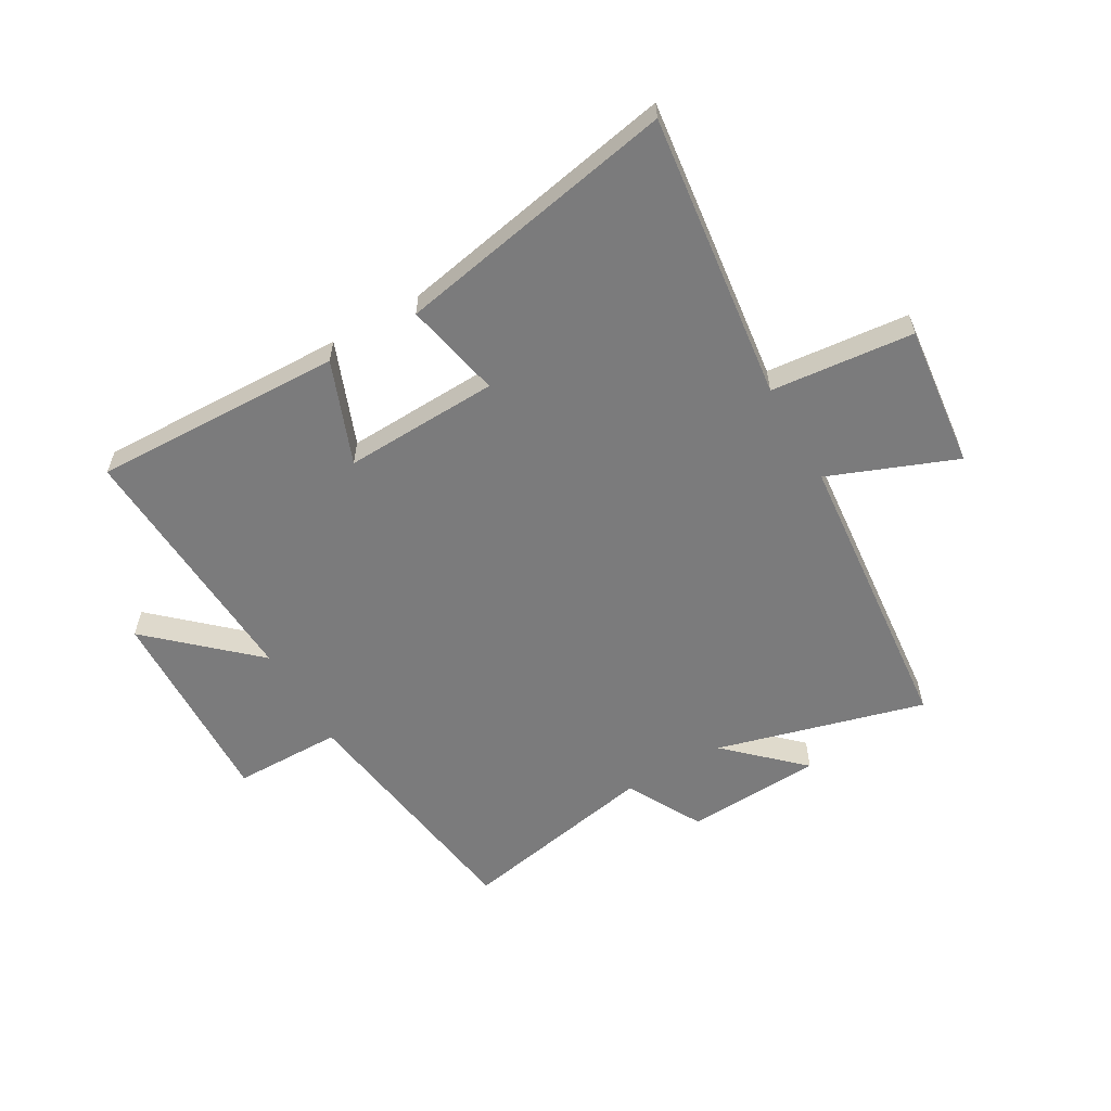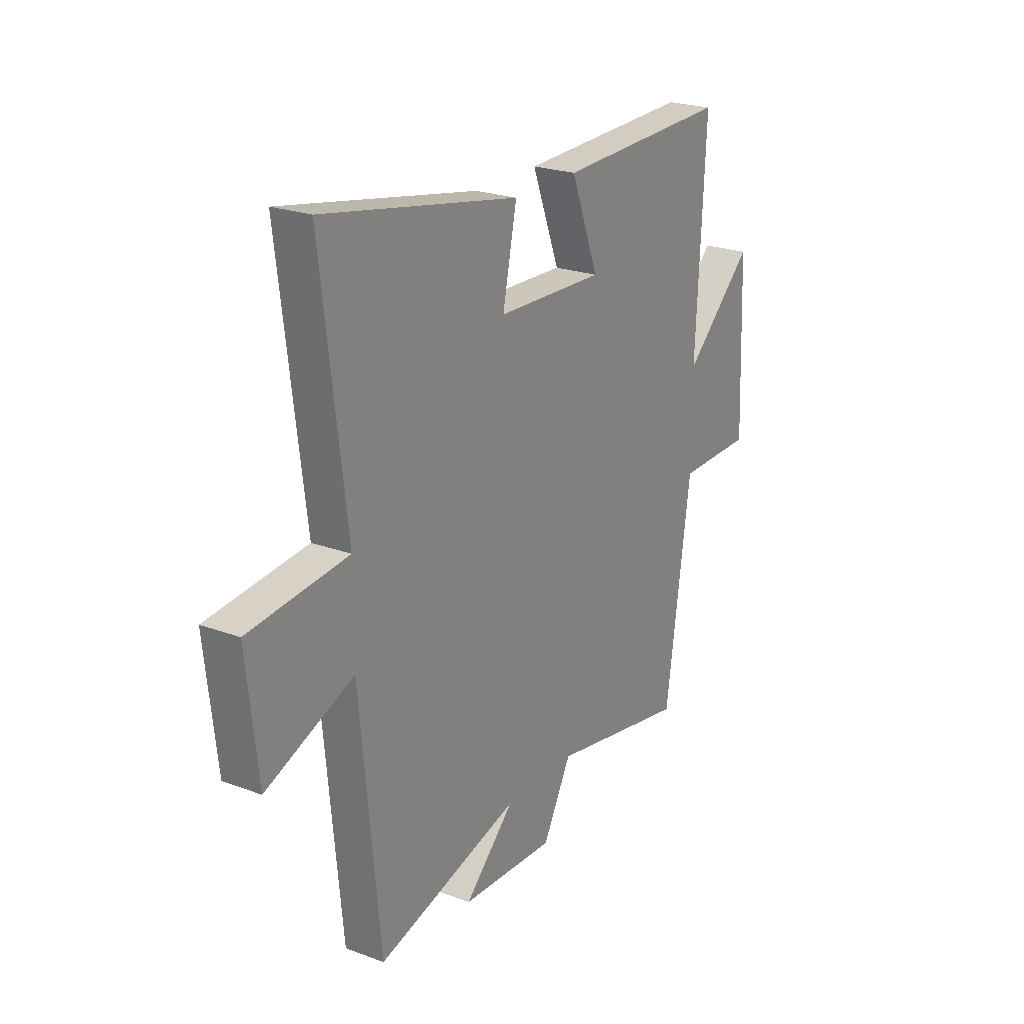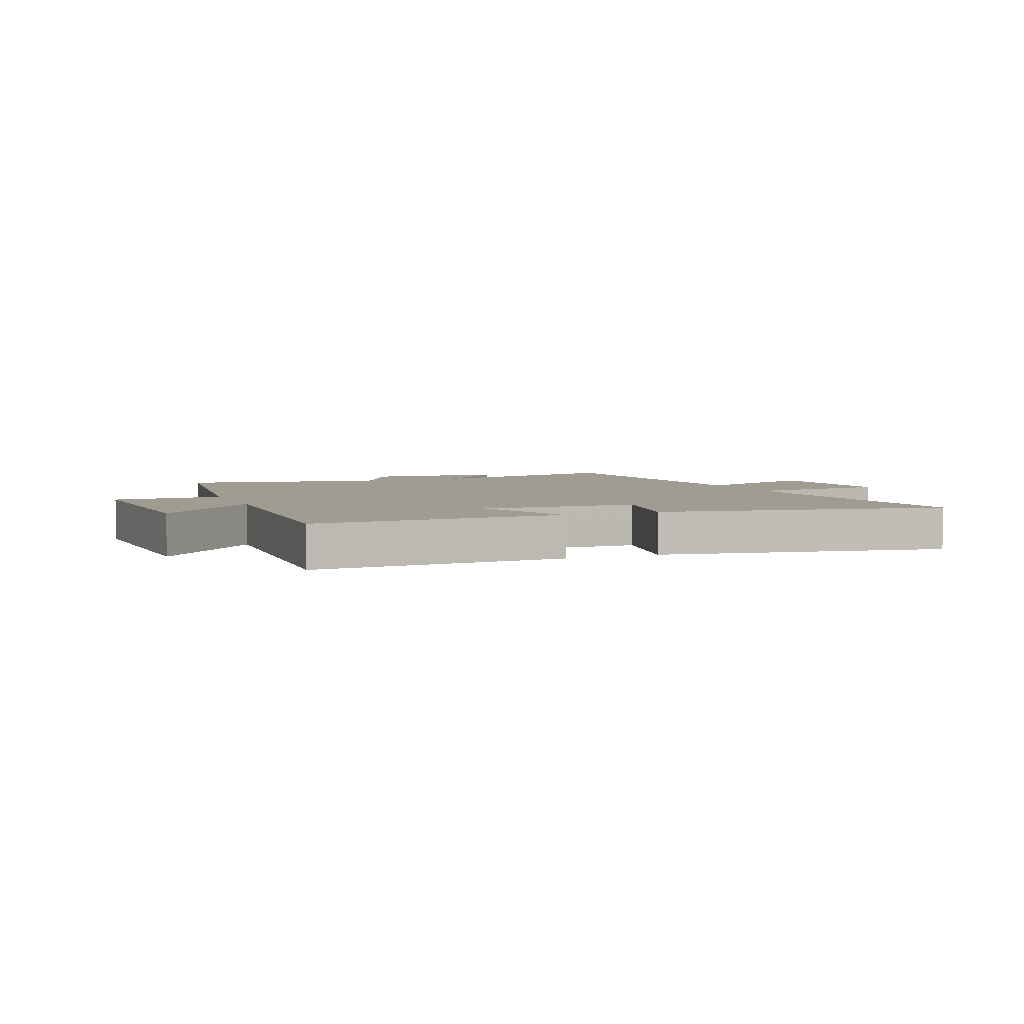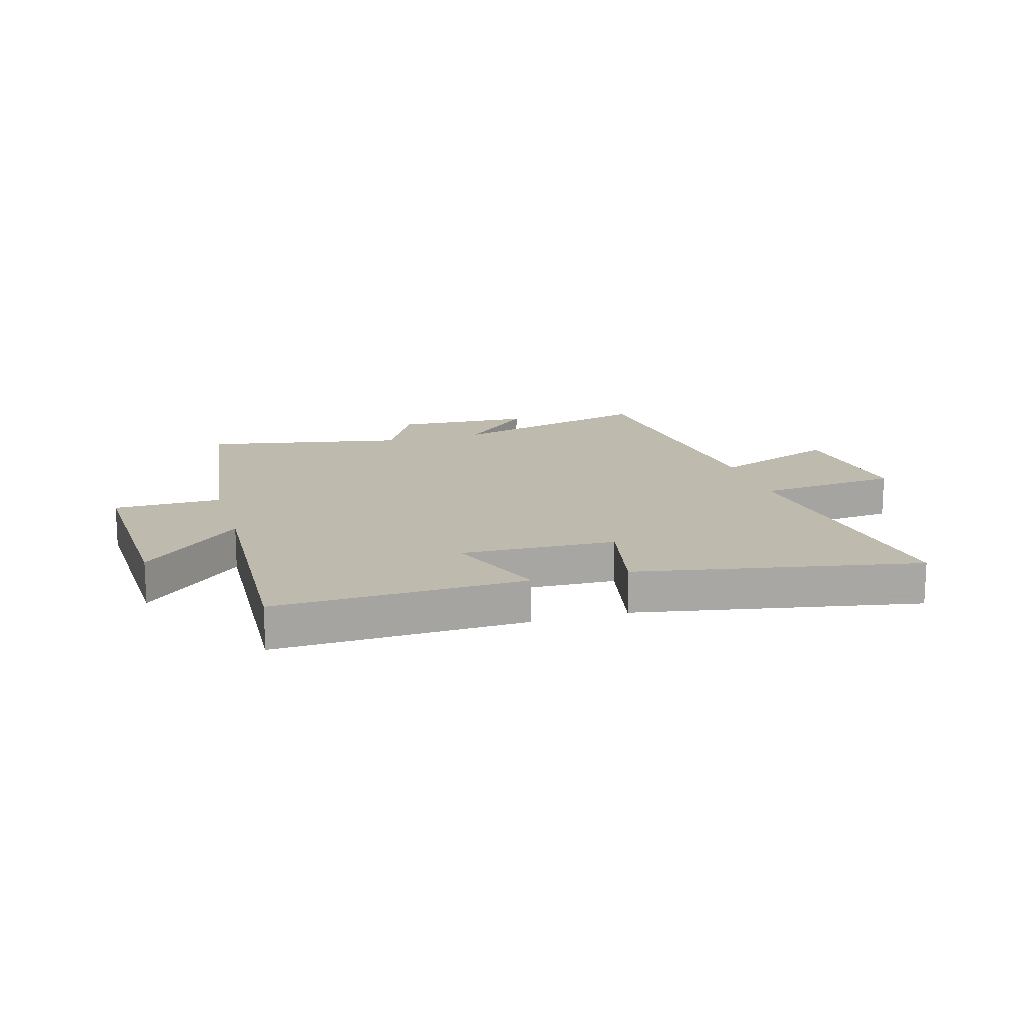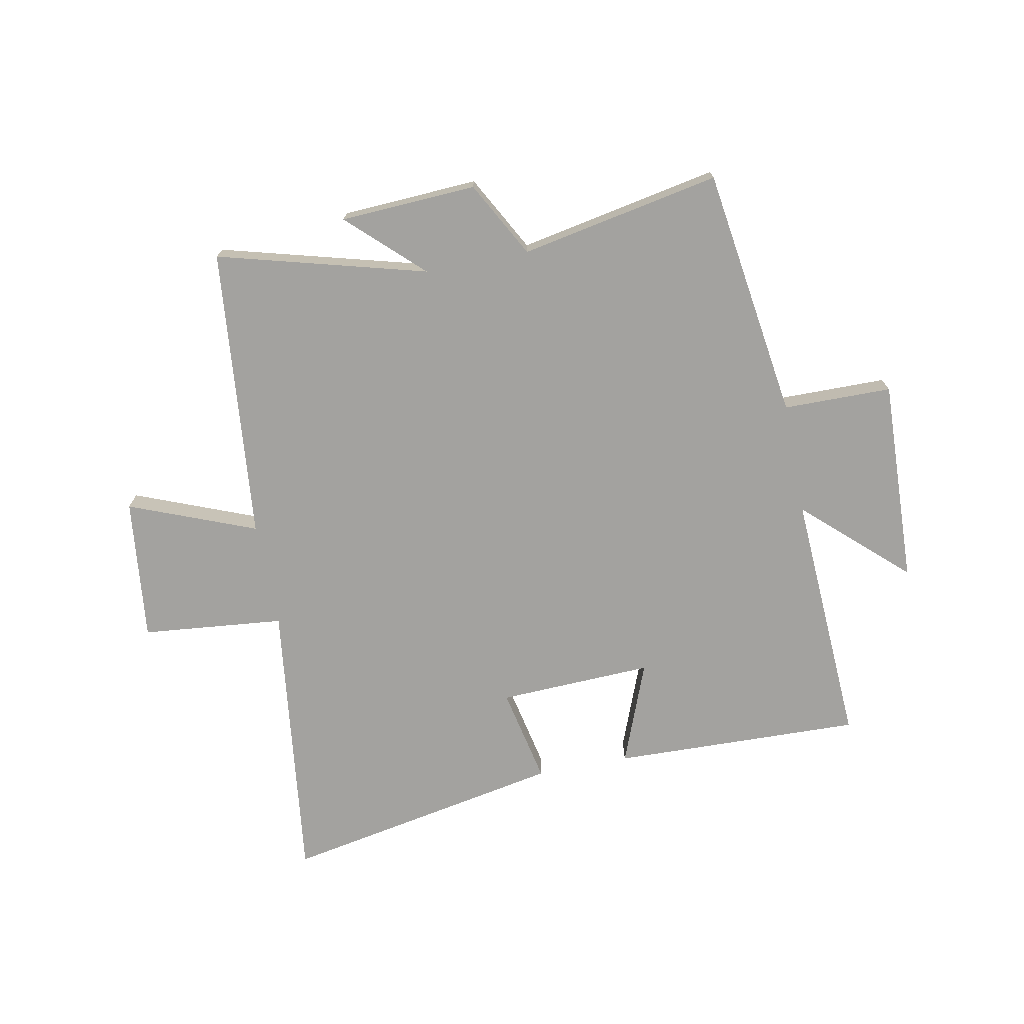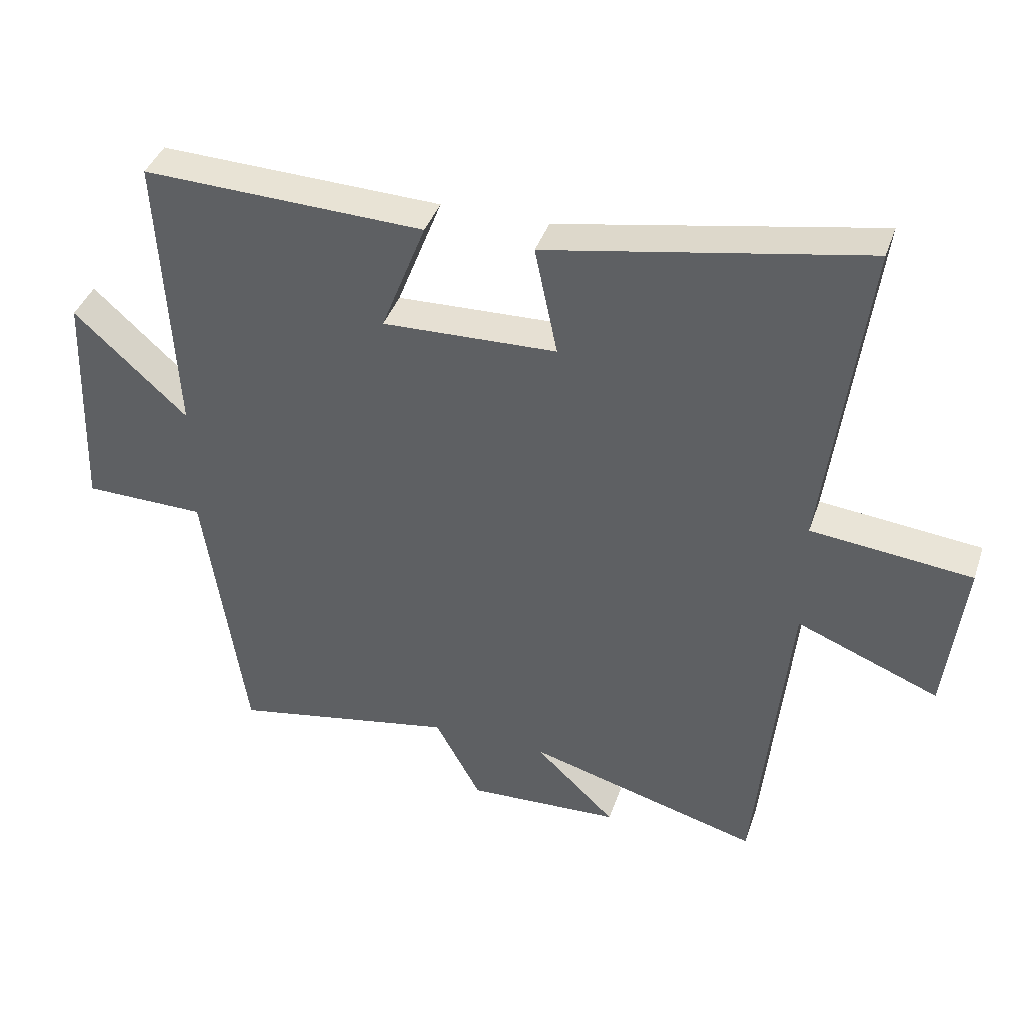
<metadata>
{"format":"obj","ext":"obj","renderer":"f3d","projection":"perspective","resolution":1024,"background":"white","views":[{"elev":-58.5,"azim":30.1,"up":"+Y"},{"elev":23.1,"azim":122.1,"up":"+Z"},{"elev":4.3,"azim":-22.2,"up":"+Y"},{"elev":15.6,"azim":-16.3,"up":"+Y"},{"elev":-72.4,"azim":-168.9,"up":"+Y"},{"elev":40.1,"azim":18.1,"up":"+Z"}]}
</metadata>
<code>
v -0.523 0.07 0.513
v -0.09 0.07 0.5
v -0.159 0.07 0.322
v 0.109 0.07 0.332
v 0.074 0.07 0.5
v 0.562 0.07 0.592
v 0.5 0.07 0.096
v 0.747 0.07 0.071
v 0.719 0.07 -0.177
v 0.5 0.07 -0.09
v 0.45 0.07 -0.598
v 0.09 0.07 -0.5
v 0.215 0.07 -0.619
v -0.021 0.07 -0.631
v -0.092 0.07 -0.5
v -0.438 0.07 -0.566
v -0.5 0.07 -0.13
v -0.688 0.07 -0.128
v -0.674 0.07 0.228
v -0.5 0.07 0.068
v -0.523 0 0.513
v -0.09 0 0.5
v -0.159 0 0.322
v 0.109 0 0.332
v 0.074 0 0.5
v 0.562 0 0.592
v 0.5 0 0.096
v 0.747 0 0.071
v 0.719 0 -0.177
v 0.5 0 -0.09
v 0.45 0 -0.598
v 0.09 0 -0.5
v 0.215 0 -0.619
v -0.021 0 -0.631
v -0.092 0 -0.5
v -0.438 0 -0.566
v -0.5 0 -0.13
v -0.688 0 -0.128
v -0.674 0 0.228
v -0.5 0 0.068
f 17 18 19 20
f 15 16 17 20
f 15 20 1
f 12 13 14 15
f 12 15 1
f 10 11 12 1
f 7 8 9 10
f 4 5 6 7
f 3 4 7 10
f 1 2 3
f 1 3 10
f 40 39 38 37
f 40 37 36 35
f 21 40 35
f 35 34 33 32
f 21 35 32
f 21 32 31 30
f 30 29 28 27
f 27 26 25 24
f 30 27 24 23
f 23 22 21
f 30 23 21
f 1 21 22 2
f 2 22 23 3
f 3 23 24 4
f 4 24 25 5
f 5 25 26 6
f 6 26 27 7
f 7 27 28 8
f 8 28 29 9
f 9 29 30 10
f 10 30 31 11
f 11 31 32 12
f 12 32 33 13
f 13 33 34 14
f 14 34 35 15
f 15 35 36 16
f 16 36 37 17
f 17 37 38 18
f 18 38 39 19
f 19 39 40 20
f 20 40 21 1

</code>
